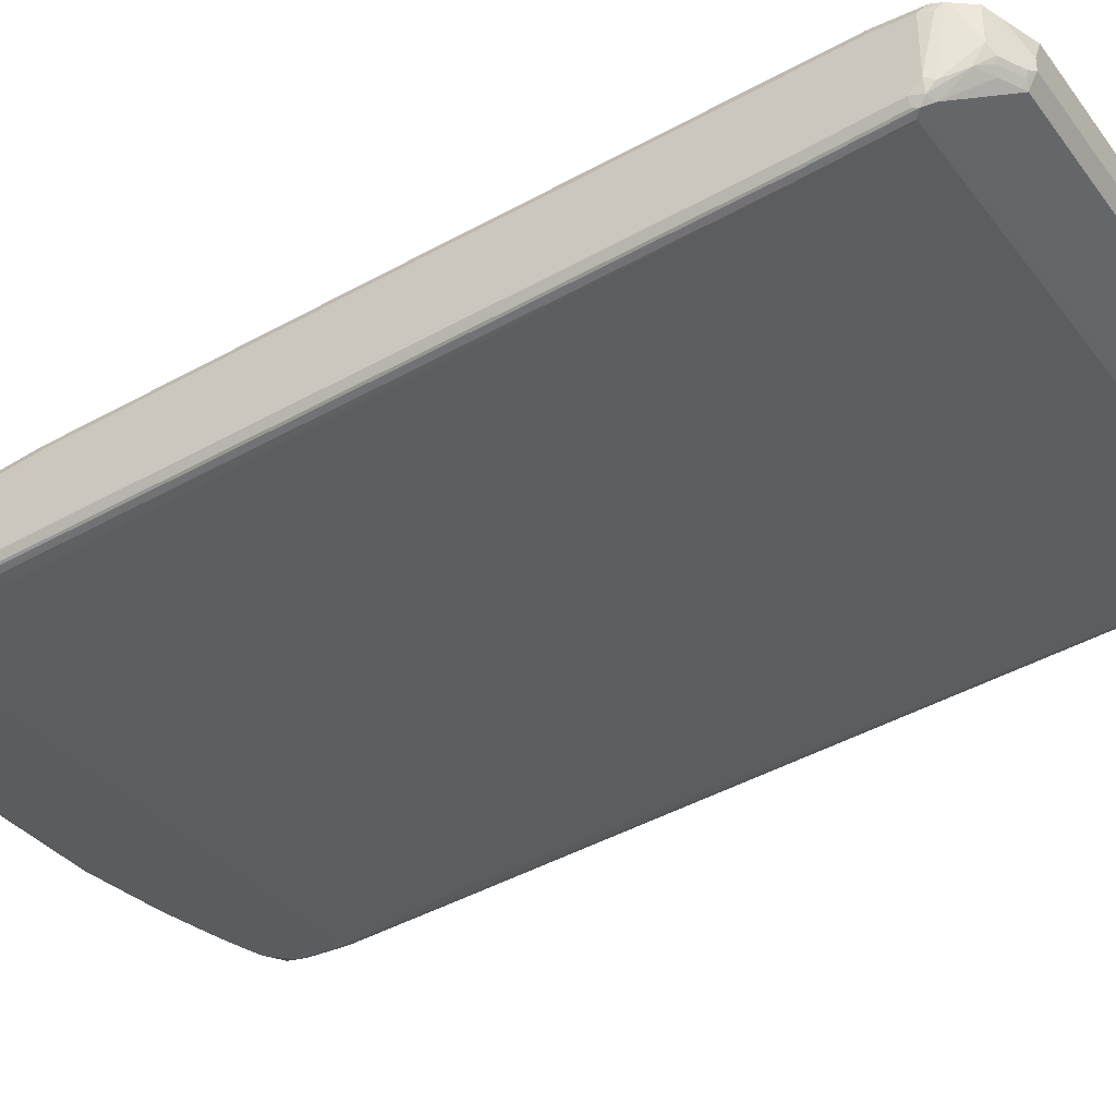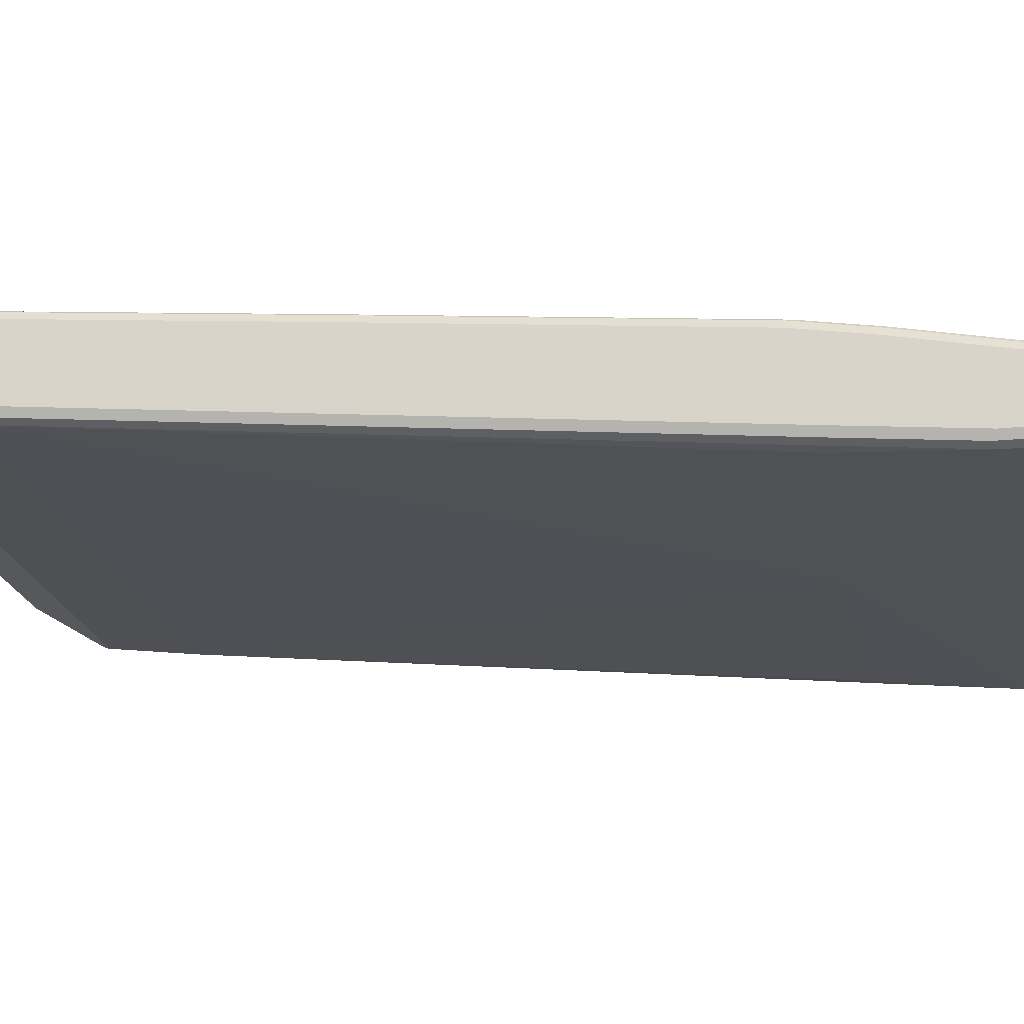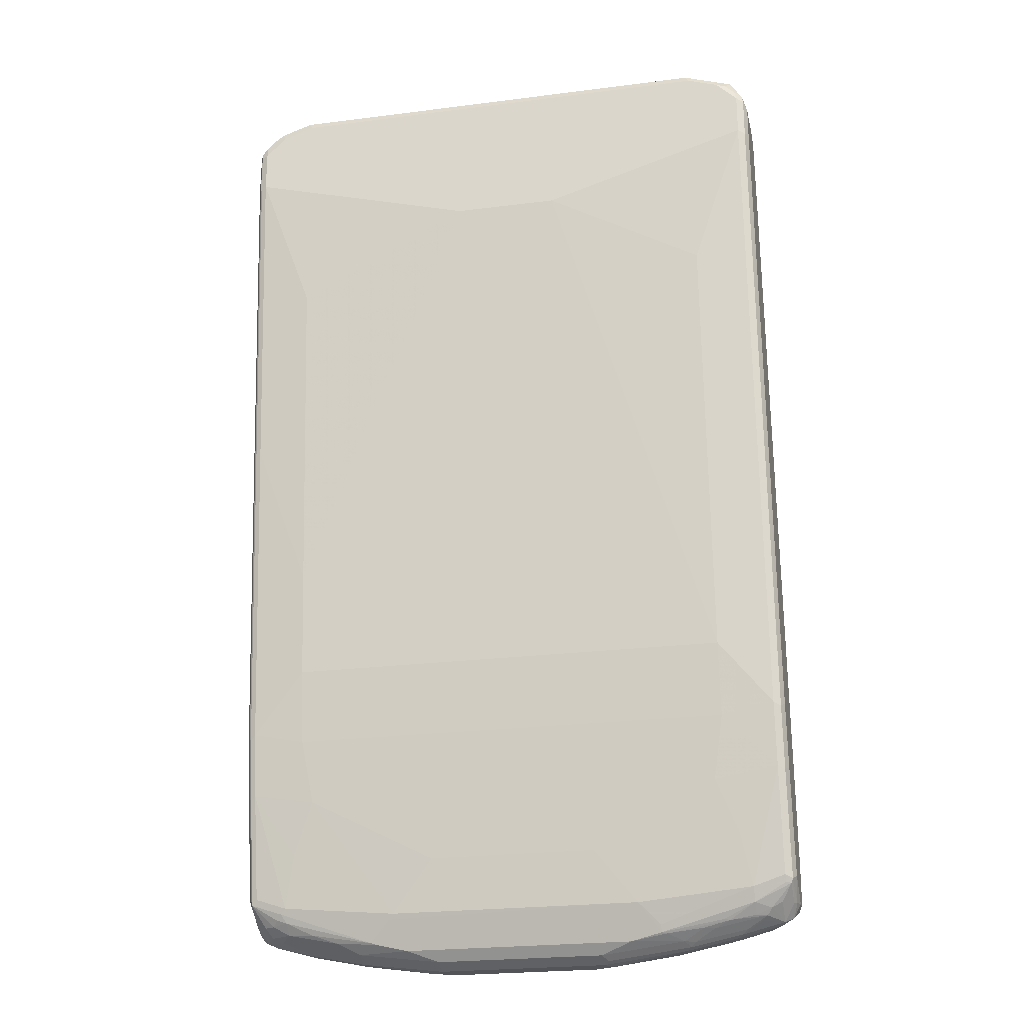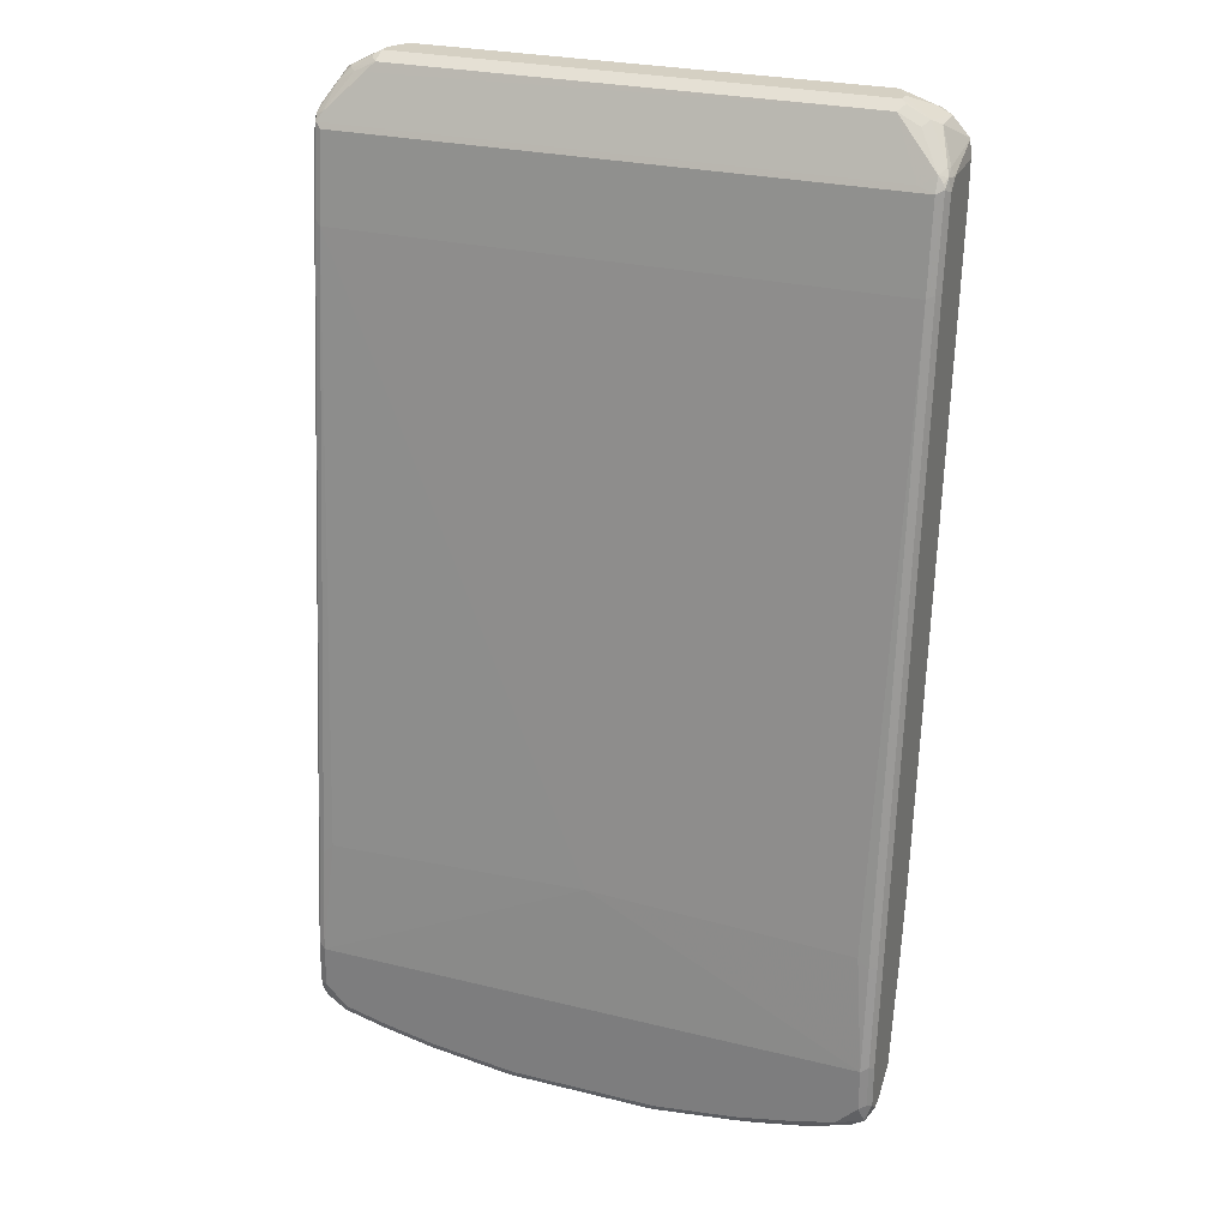
<metadata>
{"format":"obj","ext":"obj","renderer":"f3d","projection":"perspective","resolution":1024,"background":"white","views":[{"elev":-35.1,"azim":121.8,"up":"+Z"},{"elev":-20.6,"azim":-79.0,"up":"+Z"},{"elev":-23.6,"azim":12.1,"up":"+Y"},{"elev":26.4,"azim":-158.8,"up":"+Y"}]}
</metadata>
<code>
v -0.5166 -0.7843 -0.1148
v -0.507 -0.794 -0.1435
v -0.5038 -0.8098 -0.102
v -0.5166 -0.7843 -0.09565
v -0.5166 -0.7652 -0.1339
v -0.4751 -0.8004 -0.1499
v -0.4688 -0.8131 -0.1435
v -0.4846 -0.8098 -0.1403
v -0.4879 -0.8131 -0.1244
v -0.5006 -0.8067 -0.118
v -0.5101 -0.7588 -0.1467
v -0.4974 -0.7652 -0.1531
v -0.4942 -0.7812 -0.1499
v -0.4783 -0.8226 -0.09565
v -0.491 -0.8162 -0.08927
v -0.507 -0.794 -0.07174
v -0.5101 -0.7971 -0.08927
v -0.5117 -0.7843 -0.07414
v -0.5166 -0.7461 -0.03827
v -0.5166 -0.6887 -0.1339
v -0.4592 -0.8035 -0.1531
v -0.4528 -0.8162 -0.1467
v -0.4113 -0.8322 -0.1435
v -0.4592 -0.8226 -0.1339
v -0.5101 -0.6823 -0.1467
v -0.4974 -0.6887 -0.1531
v -0.4592 -0.8179 -0.07414
v -0.4017 -0.8417 -0.1148
v -0.4017 -0.8417 -0.09565
v -0.4879 -0.8131 -0.0813
v -0.4879 -0.794 -0.05259
v -0.507 -0.7557 -0.02391
v -0.5101 -0.7588 -0.03188
v -0.5101 -0.7461 -0.0255
v -0.5166 -0.6504 -0.01912
v -0.5166 -0.4974 -0.1148
v -0.3826 -0.8226 -0.1531
v -0.3762 -0.8353 -0.1467
v -0.3156 -0.8514 -0.1435
v -0.3826 -0.8417 -0.1339
v -0.3986 -0.8386 -0.1307
v -0.5101 -0.4911 -0.1275
v 0.4974 -0.6887 -0.1531
v -0.4974 -0.4974 -0.1339
v -0.4783 -0.4783 -0.1339
v 0 -0.4592 -0.1339
v -0.4017 -0.829 -0.07015
v -0.44 -0.8098 -0.051
v -0.4783 -0.8098 -0.07015
v -0.4017 -0.8353 -0.08289
v -0.306 -0.8608 -0.1148
v -0.306 -0.8608 -0.09565
v -0.4688 -0.794 -0.04303
v -0.4592 -0.7843 -0.03107
v -0.4495 -0.7749 -0.02391
v -0.44 -0.7652 -0.01912
v -0.4974 -0.7461 -0.01912
v -0.507 -0.6601 -0.004765
v -0.5101 -0.6504 -0.006353
v -0.5166 -0.5548 0
v -0.5166 0.6122 0
v -0.2869 -0.8417 -0.1531
v -0.2805 -0.8545 -0.1467
v -0.2869 -0.8608 -0.1339
v -0.5101 0.6186 -0.01274
v 0.507 -0.6792 -0.1483
v 0.4974 -0.7652 -0.1531
v 0.4783 -0.4783 -0.1339
v 0.4974 -0.4974 -0.1339
v 0.507 -0.4878 -0.1291
v -0.4974 0.6122 -0.01912
v 0.4974 0.6122 -0.01912
v -0.306 -0.8481 -0.07015
v -0.3444 -0.829 -0.051
v -0.3922 -0.8131 -0.04303
v -0.44 -0.7907 -0.03188
v -0.306 -0.8545 -0.08289
v -0.1721 -0.8801 -0.1148
v -0.153 -0.8801 -0.09565
v -0.2774 -0.8322 -0.04303
v -0.2391 -0.794 -0.02391
v -0.2296 -0.7843 -0.01912
v -0.4209 -0.6696 0
v -0.4974 -0.5548 0.01912
v -0.507 -0.5643 0.01432
v -0.5101 -0.5548 0.01274
v -0.5101 -0.4401 0.03188
v -0.5166 -0.4401 0.01912
v -0.5166 0.7652 0.01912
v -0.5101 0.7716 0.006353
v -0.1339 -0.8608 -0.1531
v -0.1275 -0.8736 -0.1467
v -0.1339 -0.8801 -0.1339
v 0.5101 -0.6887 -0.1467
v 0.5101 -0.7652 -0.1467
v 0.4998 -0.7843 -0.1483
v 0.4592 -0.8035 -0.1531
v 0.5101 -0.4974 -0.1275
v 0.507 0.6217 -0.01432
v 0.5101 0.6122 -0.01274
v -0.4974 0.7652 0
v 0.4974 0.7652 0
v 0.507 0.7749 0.004765
v -0.153 -0.8672 -0.07015
v -0.2105 -0.8481 -0.051
v -0.2678 -0.8353 -0.04462
v 0.153 -0.8801 -0.09565
v 0.1626 -0.8753 -0.08609
v 0.2105 -0.8481 -0.051
v 0.2678 -0.8353 -0.04462
v 0.2296 -0.7843 -0.01912
v -0.153 -0.6887 0
v -0.3826 -0.5739 0.01912
v -0.4017 -0.4592 0.03827
v -0.4974 -0.4401 0.03827
v -0.507 -0.4495 0.03347
v -0.507 0.1242 0.09086
v -0.5101 -0.05738 0.07015
v -0.5166 0.1339 0.07653
v -0.5166 0.7843 0.03827
v -0.5117 0.7867 0.01912
v -0.507 0.7797 0.009559
v 0.1339 -0.8608 -0.1531
v 0.1403 -0.8736 -0.1467
v 0.1339 -0.8801 -0.1339
v 0.5166 -0.4974 -0.1148
v 0.5166 -0.6887 -0.1339
v 0.5166 -0.7652 -0.1339
v 0.5117 -0.7749 -0.1435
v 0.5022 -0.794 -0.1435
v 0.4807 -0.8035 -0.1483
v 0.4655 -0.8162 -0.1467
v 0.3826 -0.8226 -0.1531
v 0.5101 0.7652 0.006353
v 0.5166 0.6122 0
v -0.4974 0.778 0.006353
v -0.4688 0.7749 0.004765
v 0.4304 0.8514 0.04303
v 0.4209 0.8672 0.051
v 0.4974 0.7907 0.01274
v 0.5117 0.7843 0.01672
v 0.153 -0.8672 -0.07015
v 0.1721 -0.8801 -0.1148
v 0.306 -0.8608 -0.09565
v 0.3156 -0.8562 -0.08609
v 0.306 -0.8481 -0.07015
v 0.2774 -0.8371 -0.04783
v 0.3826 -0.8162 -0.04462
v 0.44 -0.7907 -0.03188
v 0.44 -0.7652 -0.01912
v 0.2678 -0.8226 -0.03827
v 0.4209 -0.6696 0
v 0.3826 -0.5739 0.01912
v 0.153 -0.6887 0
v 0.4017 -0.4592 0.03827
v -0.4017 -0.3251 0.05738
v -0.4017 -0.1339 0.07653
v -0.4974 -0.05738 0.07653
v -0.4974 0.1339 0.09565
v -0.4974 0.727 0.1531
v -0.507 0.7175 0.1483
v -0.5101 0.727 0.1467
v -0.5101 0.1339 0.08927
v -0.5166 0.727 0.1339
v -0.5101 0.7971 0.03827
v -0.5166 0.7843 0.1339
v -0.5117 0.8131 0.1435
v -0.4974 0.7907 0.01274
v -0.507 0.7988 0.02868
v 0.2869 -0.8417 -0.1531
v 0.2933 -0.8545 -0.1467
v 0.2869 -0.8608 -0.1339
v 0.5166 -0.7843 -0.1148
v 0.5117 -0.794 -0.1244
v 0.5038 -0.8098 -0.09565
v 0.4846 -0.8098 -0.1339
v 0.4735 -0.8131 -0.1435
v 0.4807 -0.8179 -0.1148
v 0.4592 -0.8226 -0.1339
v 0.4041 -0.8371 -0.1339
v 0.389 -0.8353 -0.1467
v 0.5166 0.7652 0.01912
v -0.4209 0.8672 0.051
v -0.4304 0.8753 0.06694
v 0.4209 0.8801 0.07653
v 0.4304 0.8705 0.06218
v 0.4688 0.8514 0.06218
v 0.4592 0.8481 0.051
v 0.507 0.794 0.02391
v 0.4879 0.8322 0.05259
v 0.5101 0.7971 0.03188
v 0.5166 0.7843 0.03827
v 0.306 -0.8608 -0.1148
v 0.4017 -0.8417 -0.09565
v 0.4113 -0.8371 -0.08609
v 0.3253 -0.8489 -0.07653
v 0.3444 -0.829 -0.051
v 0.3922 -0.8179 -0.04783
v 0.44 -0.8098 -0.051
v 0.4688 -0.7988 -0.04783
v 0.507 -0.7604 -0.02868
v 0.4974 -0.7588 -0.0255
v 0.4974 -0.7461 -0.01912
v 0.4974 -0.5548 0.01912
v 0.4974 -0.4401 0.03827
v 0.4017 -0.3251 0.05738
v -0.07646 0.6122 0.1531
v -0.4017 0.4592 0.1339
v -0.4974 0.8035 0.1531
v -0.5101 0.8035 0.1467
v -0.4846 0.8481 0.07653
v -0.4998 0.8226 0.1483
v -0.4846 0.8481 0.1339
v -0.4592 0.8481 0.051
v -0.4688 0.8562 0.06694
v 0.3826 -0.8417 -0.1339
v 0.5166 -0.7843 -0.09565
v 0.5117 -0.7867 -0.07653
v 0.507 -0.7892 -0.06694
v 0.4879 -0.8179 -0.08609
v 0.4783 -0.8226 -0.09565
v 0.4017 -0.8417 -0.1148
v -0.4209 0.8801 0.07653
v 0.4209 0.8801 0.09565
v 0.4846 0.8481 0.08289
v 0.4719 0.8545 0.07015
v 0.4337 0.8736 0.07015
v 0.5022 0.8226 0.1363
v 0.507 0.8131 0.1291
v 0.5117 0.8035 0.1315
v 0.5166 0.7843 0.1339
v 0.4495 -0.8179 -0.06694
v 0.4209 -0.8298 -0.07653
v 0.3635 -0.8298 -0.05738
v 0.4592 -0.8107 -0.05738
v 0.4879 -0.7892 -0.04783
v 0.5101 -0.7525 -0.0255
v 0.5101 -0.6568 -0.006353
v 0.5101 -0.5612 0.01274
v 0.5101 -0.4464 0.03188
v 0.4974 -0.05738 0.07653
v 0.4017 -0.1339 0.07653
v 0.1148 0.6122 0.1531
v -0.4592 0.8417 0.1531
v -0.4807 0.8417 0.1483
v -0.4735 0.8514 0.1435
v -0.4592 0.8608 0.1339
v -0.4209 0.8801 0.09565
v 0.5166 -0.7461 -0.03827
v 0.4017 0.8801 0.1339
v 0.4592 0.8608 0.1339
v 0.4846 0.8481 0.1403
v 0.507 0.8131 0.1435
v 0.5101 0.7971 0.1467
v 0.5166 0.727 0.1339
v 0.5166 -0.6504 -0.01912
v 0.5166 -0.5548 0
v 0.5101 -0.06375 0.07015
v 0.5166 -0.4401 0.01912
v 0.5166 0.1339 0.07653
v 0.4974 0.1339 0.09565
v 0.4974 0.727 0.1531
v 0.4017 0.4592 0.1339
v -0.4017 0.8608 0.1531
v -0.4655 0.8545 0.1467
v -0.4017 0.8801 0.1339
v 0.3953 0.8736 0.1467
v 0.4113 0.8705 0.1435
v 0.4688 0.8514 0.1435
v 0.4751 0.8386 0.1499
v 0.4942 0.8195 0.1499
v 0.5101 0.7206 0.1467
v 0.4974 0.8035 0.1531
v 0.5101 0.1275 0.08927
v 0.4017 0.8608 0.1531
v -0.4081 0.8736 0.1467
v 0.4528 0.8545 0.1467
v 0.4592 0.8417 0.1531
f 1 2 3
f 157 208 160
f 157 207 208
f 156 207 157
f 156 243 207
f 156 206 243
f 155 204 205
f 155 205 206
f 153 155 154
f 153 204 155
f 152 204 153
f 150 204 152
f 150 203 204
f 149 203 150
f 149 202 203
f 157 160 159
f 149 201 202
f 149 199 200
f 149 198 199
f 148 198 149
f 147 197 198
f 146 197 147
f 146 196 197
f 145 196 146
f 145 233 196
f 145 195 233
f 144 195 145
f 144 194 195
f 144 222 194
f 144 193 222
f 143 193 144
f 149 200 201
f 157 159 158
f 160 207 243
f 160 243 262
f 175 220 221
f 175 219 220
f 175 218 219
f 174 217 175
f 173 217 174
f 172 222 193
f 172 216 222
f 171 216 172
f 171 181 216
f 169 211 215
f 168 214 183
f 168 215 214
f 168 169 215
f 167 210 212
f 167 213 211
f 167 212 213
f 166 210 167
f 160 262 273
f 160 273 278
f 160 278 275
f 160 275 264
f 160 264 244
f 160 244 209
f 143 172 193
f 160 209 161
f 161 209 210
f 161 210 162
f 162 210 166
f 162 166 164
f 165 167 211
f 165 211 169
f 160 208 207
f 175 221 178
f 141 192 182
f 141 189 191
f 126 259 257
f 126 260 259
f 126 255 260
f 126 231 255
f 126 192 231
f 126 182 192
f 126 135 182
f 125 172 143
f 125 171 172
f 124 171 125
f 123 171 124
f 123 170 171
f 122 168 136
f 121 169 168
f 126 257 256
f 121 165 169
f 120 167 165
f 120 166 167
f 120 165 121
f 119 162 164
f 119 163 162
f 118 163 119
f 117 158 159
f 117 163 118
f 117 162 163
f 117 161 162
f 117 160 161
f 117 159 160
f 115 117 116
f 115 158 117
f 121 168 122
f 126 256 249
f 126 249 217
f 126 217 173
f 140 190 189
f 140 188 190
f 140 189 141
f 139 188 140
f 139 187 188
f 139 186 187
f 139 185 186
f 139 184 185
f 139 183 184
f 138 183 139
f 137 183 138
f 137 168 183
f 136 168 137
f 134 182 135
f 134 141 182
f 133 171 170
f 133 181 171
f 126 173 128
f 126 128 127
f 128 173 174
f 128 174 129
f 129 174 130
f 130 174 175
f 141 191 192
f 130 175 176
f 130 177 132
f 130 132 131
f 132 177 178
f 132 178 179
f 132 179 180
f 132 180 181
f 130 176 177
f 115 157 158
f 175 178 176
f 176 178 177
f 242 263 243
f 242 262 263
f 242 261 262
f 241 261 242
f 241 274 261
f 241 258 274
f 240 260 258
f 240 259 260
f 240 257 259
f 239 257 240
f 238 257 239
f 238 256 257
f 237 256 238
f 237 249 256
f 243 263 262
f 231 272 255
f 231 253 254
f 230 253 231
f 229 253 230
f 228 253 229
f 228 252 253
f 225 252 228
f 224 251 252
f 224 250 251
f 220 235 232
f 218 237 219
f 218 249 237
f 217 249 218
f 215 248 223
f 213 248 215
f 231 254 272
f 244 264 276
f 244 276 265
f 244 265 245
f 269 278 270
f 269 277 278
f 267 269 268
f 267 277 269
f 267 278 277
f 267 275 278
f 265 276 266
f 264 267 276
f 264 275 267
f 261 272 262
f 261 274 272
f 260 272 274
f 258 260 274
f 255 272 260
f 254 262 272
f 254 273 262
f 253 273 254
f 245 265 246
f 246 265 247
f 247 266 248
f 247 265 266
f 250 266 276
f 250 276 267
f 213 247 248
f 250 267 268
f 250 269 251
f 251 269 252
f 252 269 270
f 252 270 271
f 252 271 253
f 253 271 273
f 250 268 269
f 175 217 218
f 213 246 247
f 212 245 213
f 192 230 231
f 192 229 230
f 191 229 192
f 191 228 229
f 191 225 228
f 190 225 191
f 190 226 225
f 189 190 191
f 187 226 190
f 187 227 226
f 187 190 188
f 186 227 187
f 185 227 186
f 185 226 227
f 194 222 221
f 185 225 226
f 185 224 252
f 185 250 224
f 185 266 250
f 185 248 266
f 185 223 248
f 184 215 223
f 184 223 185
f 183 215 184
f 183 214 215
f 180 216 181
f 180 222 216
f 179 222 180
f 179 221 222
f 178 221 179
f 185 252 225
f 194 221 220
f 194 220 195
f 195 220 232
f 211 213 215
f 209 212 210
f 209 245 212
f 209 244 245
f 206 242 243
f 205 242 206
f 205 241 242
f 205 258 241
f 205 240 258
f 204 240 205
f 204 239 240
f 204 238 239
f 203 238 204
f 203 237 238
f 201 219 237
f 201 220 219
f 201 236 220
f 195 232 235
f 195 235 233
f 196 233 235
f 196 235 234
f 196 234 197
f 197 234 198
f 213 245 246
f 198 235 199
f 199 235 200
f 200 236 201
f 200 235 220
f 200 220 236
f 201 237 203
f 201 203 202
f 198 234 235
f 115 156 157
f 114 156 115
f 114 206 156
f 29 52 77
f 28 52 29
f 28 51 52
f 28 64 51
f 28 40 64
f 28 41 40
f 27 50 47
f 27 29 50
f 27 49 30
f 27 48 49
f 27 47 48
f 26 46 43
f 26 45 46
f 26 44 45
f 29 77 50
f 25 44 26
f 25 36 42
f 24 41 28
f 23 41 24
f 23 40 41
f 23 64 40
f 23 39 64
f 23 63 39
f 23 38 63
f 23 37 38
f 21 23 22
f 21 37 23
f 20 36 25
f 19 59 35
f 19 34 59
f 25 42 44
f 30 49 31
f 31 49 48
f 31 48 53
f 48 75 76
f 48 74 75
f 47 74 48
f 47 73 74
f 47 77 73
f 47 50 77
f 46 72 68
f 46 71 72
f 45 71 46
f 44 71 45
f 43 70 66
f 43 69 70
f 43 68 69
f 43 46 68
f 43 66 67
f 42 71 44
f 42 65 71
f 31 53 32
f 32 53 54
f 32 54 55
f 32 55 56
f 32 56 57
f 32 57 58
f 19 32 34
f 32 58 59
f 35 59 60
f 36 61 65
f 36 65 42
f 37 62 63
f 37 63 38
f 39 63 64
f 32 59 34
f 48 76 53
f 19 33 32
f 16 33 18
f 3 10 9
f 3 17 4
f 3 16 17
f 3 15 16
f 3 14 15
f 3 9 14
f 2 13 6
f 2 12 13
f 2 11 12
f 2 5 11
f 2 10 3
f 2 9 10
f 2 8 9
f 2 7 8
f 4 18 19
f 2 6 7
f 1 20 5
f 1 36 20
f 1 61 36
f 1 89 61
f 1 120 89
f 1 166 120
f 1 164 166
f 1 119 164
f 1 88 119
f 1 60 88
f 1 35 60
f 1 19 35
f 1 4 19
f 1 3 4
f 1 5 2
f 4 17 18
f 5 20 25
f 5 25 11
f 16 32 33
f 16 31 32
f 16 30 31
f 16 18 17
f 15 30 16
f 15 27 30
f 14 29 27
f 14 28 29
f 14 24 28
f 14 27 15
f 12 37 21
f 12 62 37
f 12 91 62
f 12 123 91
f 12 170 123
f 12 133 170
f 12 97 133
f 6 21 22
f 6 22 7
f 6 13 12
f 6 12 21
f 7 22 23
f 7 23 24
f 18 33 19
f 7 24 8
f 9 24 14
f 11 25 26
f 11 26 12
f 12 26 43
f 12 43 67
f 12 67 97
f 8 24 9
f 51 64 78
f 51 78 52
f 52 78 79
f 100 103 134
f 99 103 100
f 98 135 126
f 98 100 135
f 97 181 133
f 97 132 181
f 97 131 132
f 96 130 131
f 96 129 130
f 95 129 96
f 95 128 129
f 94 128 95
f 94 127 128
f 94 126 127
f 100 134 135
f 94 98 126
f 92 124 125
f 91 124 92
f 91 123 124
f 90 122 101
f 90 121 122
f 89 121 90
f 89 120 121
f 87 119 88
f 87 118 119
f 87 117 118
f 87 116 117
f 85 87 86
f 85 116 87
f 84 116 85
f 92 125 93
f 101 122 136
f 101 136 137
f 101 137 103
f 114 155 206
f 112 114 113
f 112 155 114
f 112 154 155
f 111 151 150
f 111 153 154
f 111 152 153
f 111 150 152
f 110 151 111
f 110 150 151
f 110 149 150
f 110 148 149
f 110 198 148
f 110 147 198
f 109 142 146
f 109 147 110
f 109 146 147
f 101 103 102
f 103 137 138
f 103 138 139
f 103 139 140
f 103 140 141
f 103 141 134
f 84 115 116
f 104 108 142
f 104 109 105
f 107 143 144
f 107 144 145
f 107 145 108
f 108 145 146
f 108 146 142
f 104 142 109
f 84 114 115
f 84 113 114
f 83 113 84
f 67 131 97
f 67 96 131
f 67 95 96
f 66 70 94
f 66 95 67
f 66 94 95
f 65 90 71
f 64 93 78
f 63 93 64
f 63 92 93
f 62 92 63
f 62 91 92
f 61 90 65
f 61 89 90
f 60 87 88
f 60 86 87
f 59 86 60
f 52 79 77
f 53 76 54
f 54 76 55
f 55 76 80
f 55 80 81
f 55 81 82
f 68 72 69
f 55 82 56
f 56 83 84
f 56 84 57
f 57 84 58
f 58 84 85
f 58 85 86
f 58 86 59
f 56 82 83
f 270 278 273
f 69 72 70
f 70 72 99
f 82 113 83
f 82 112 113
f 82 154 112
f 82 111 154
f 81 111 82
f 80 111 81
f 80 110 111
f 80 109 110
f 80 105 109
f 80 106 105
f 79 108 104
f 79 107 108
f 78 107 79
f 78 143 107
f 78 125 143
f 78 93 125
f 75 80 76
f 70 99 100
f 70 100 98
f 71 90 101
f 71 101 102
f 71 102 72
f 72 102 103
f 70 98 94
f 72 103 99
f 73 79 104
f 73 104 105
f 73 105 74
f 74 80 75
f 74 105 106
f 74 106 80
f 73 77 79
f 270 273 271

</code>
